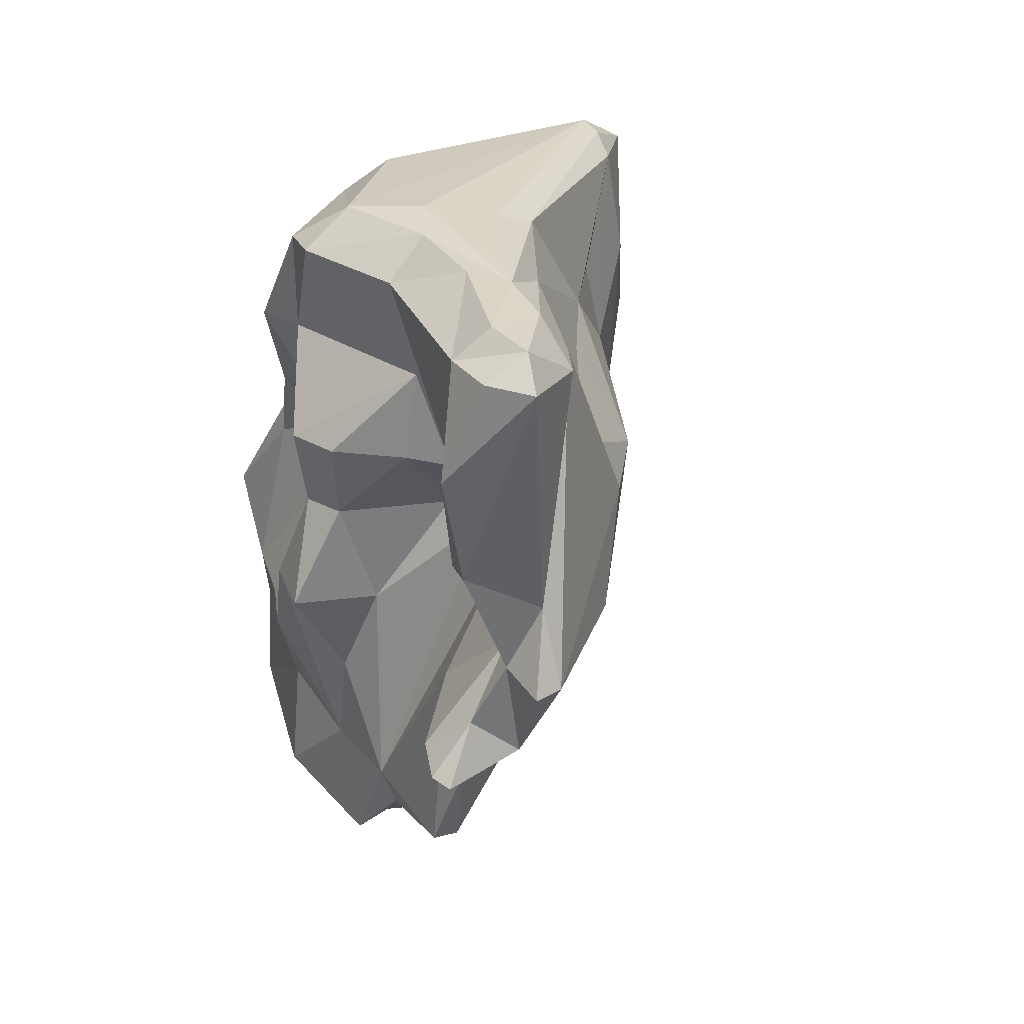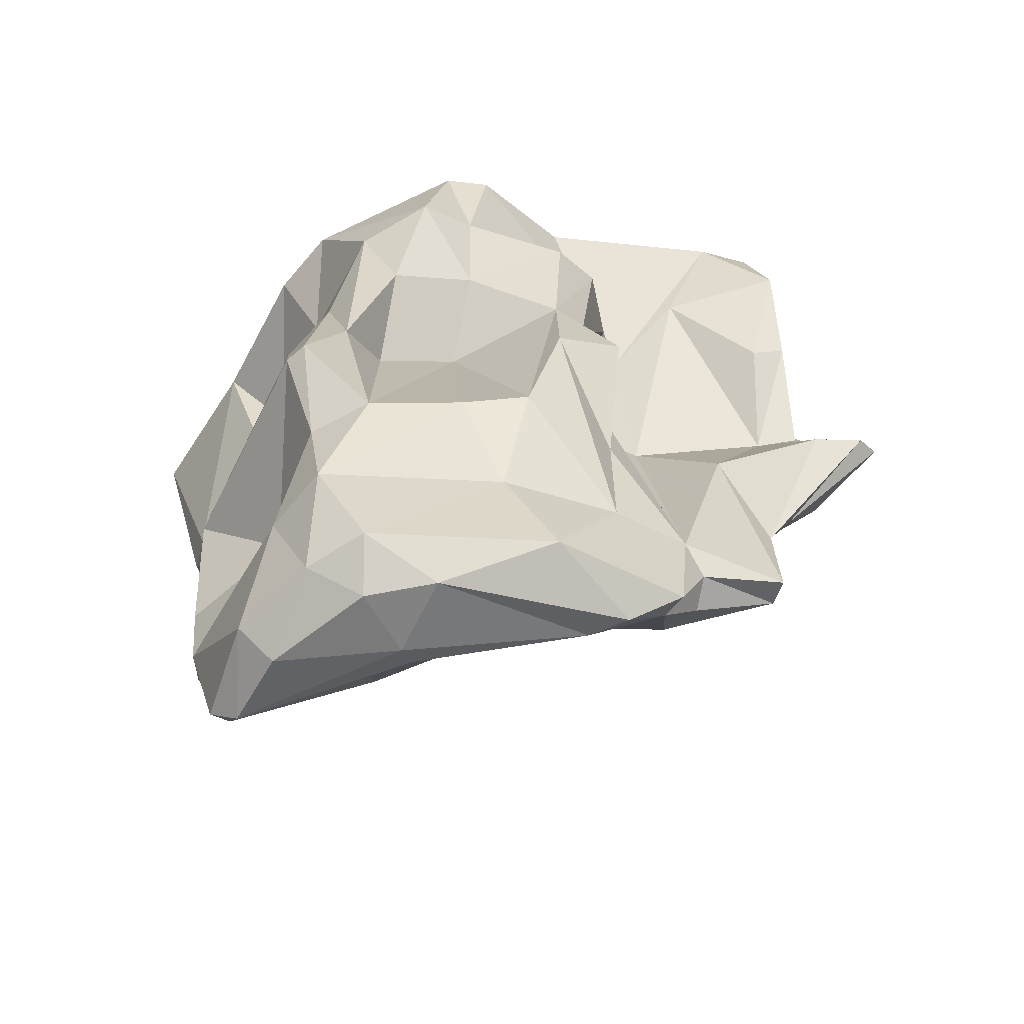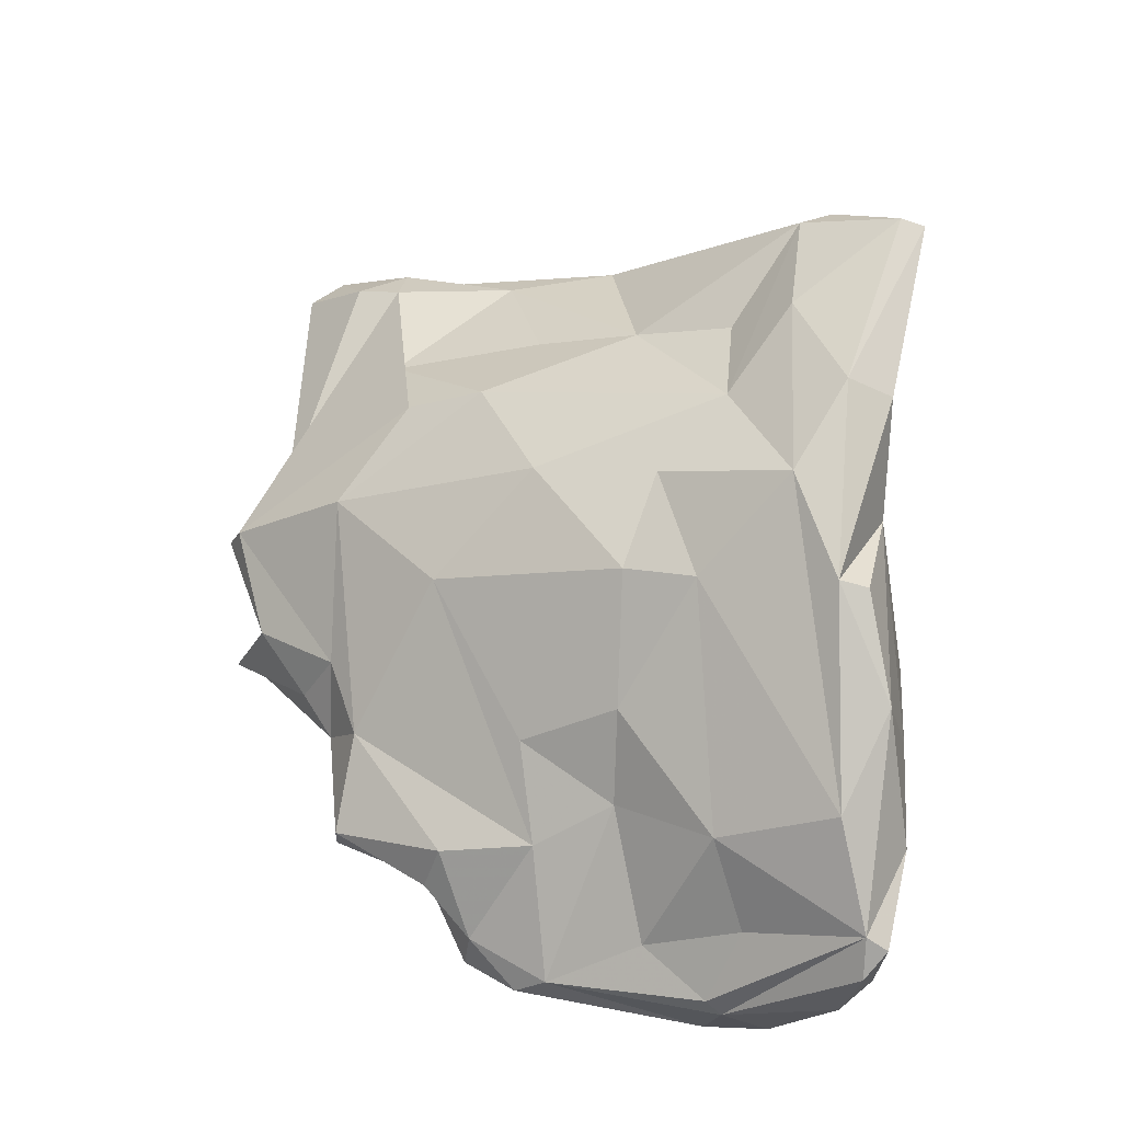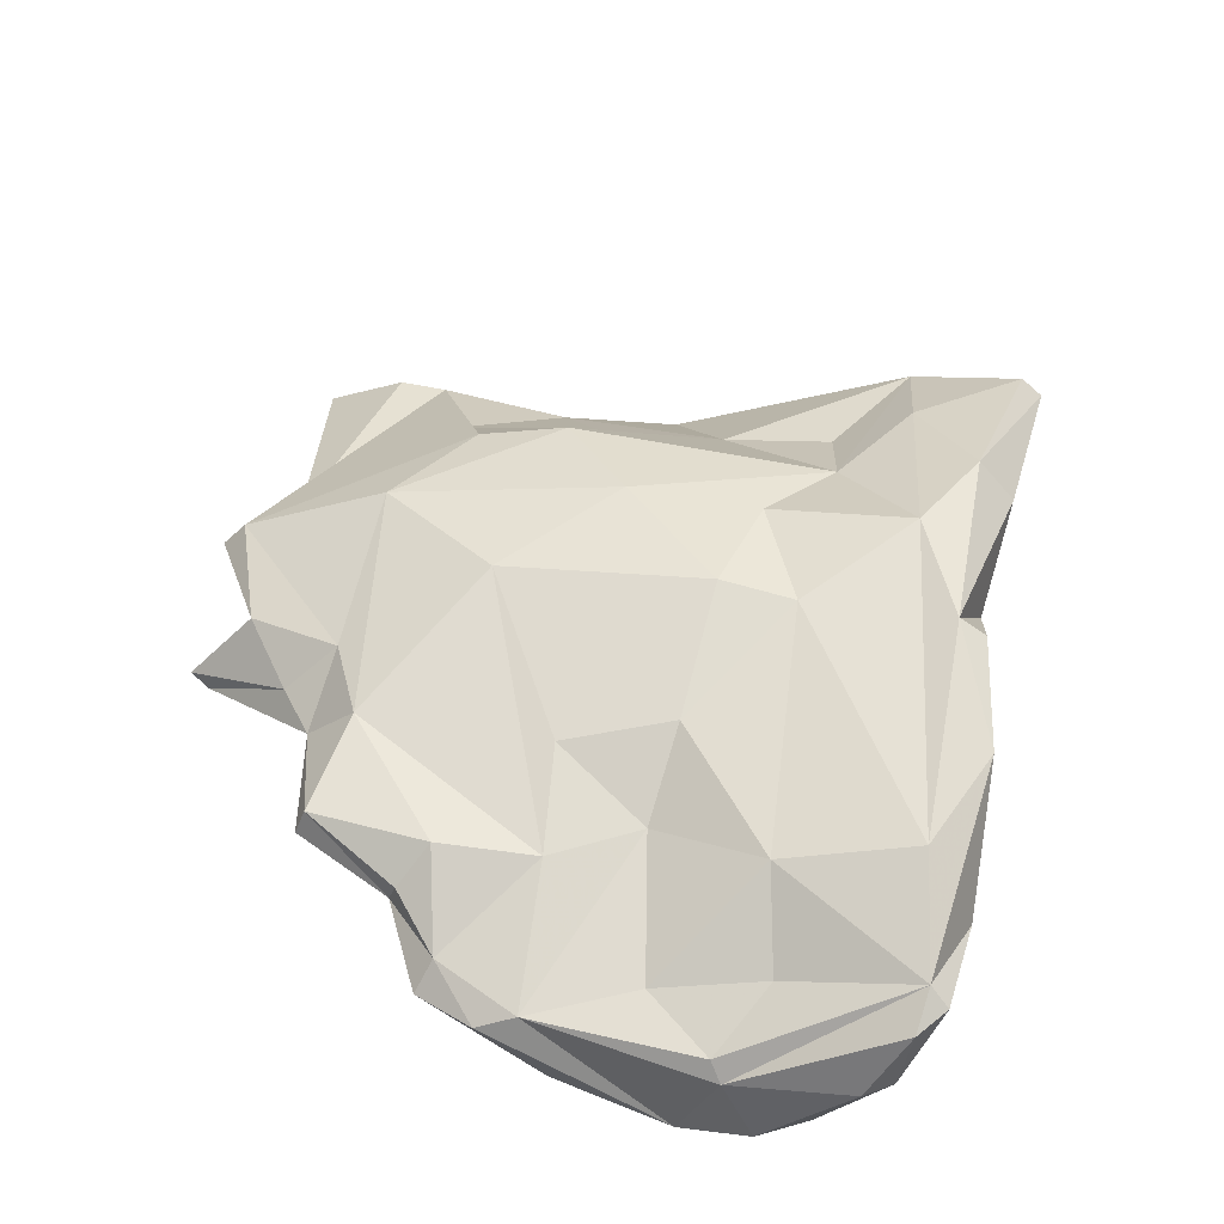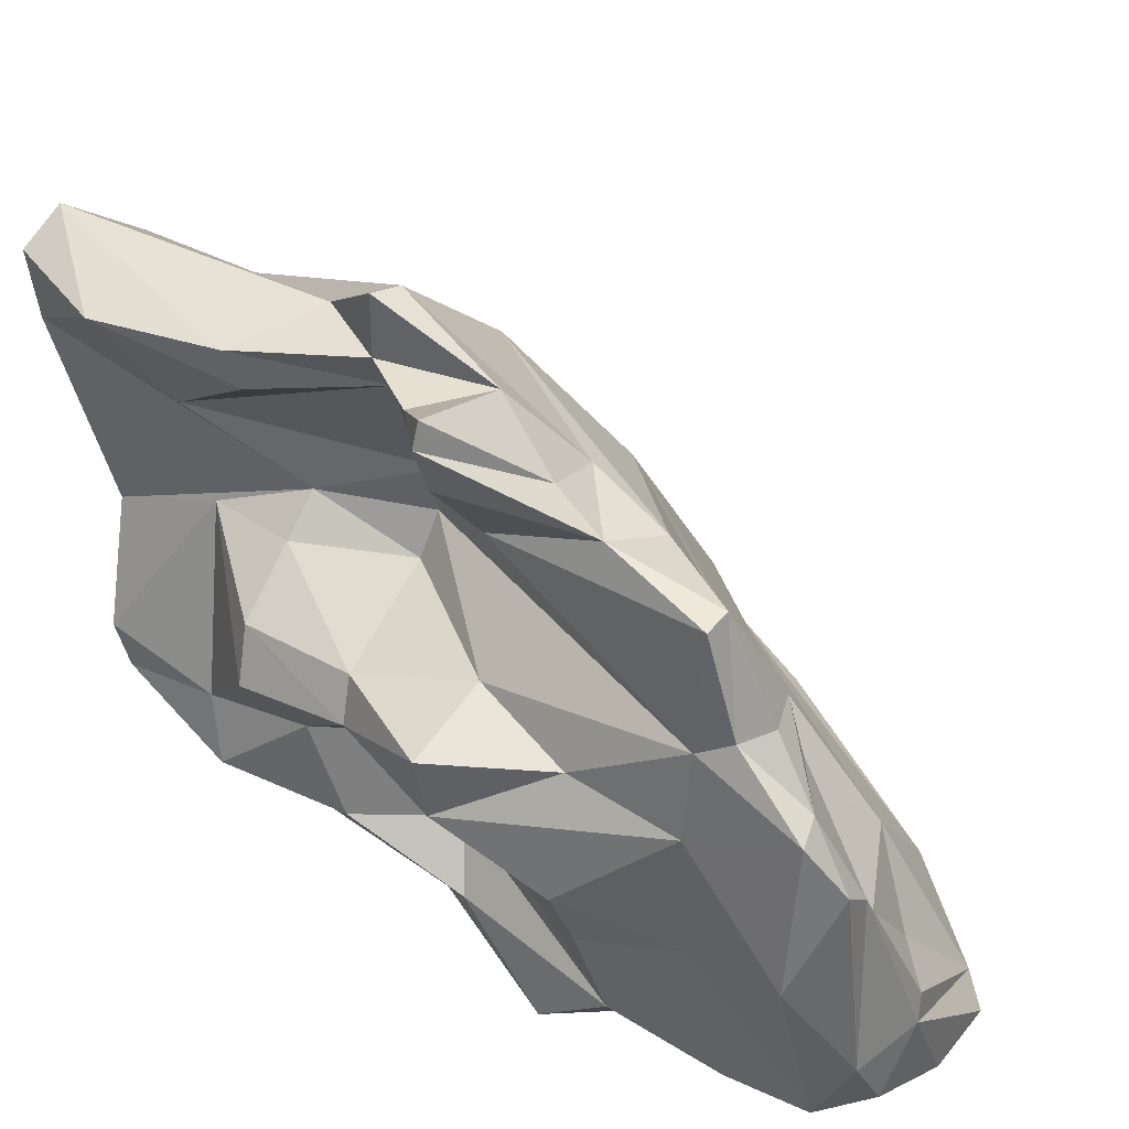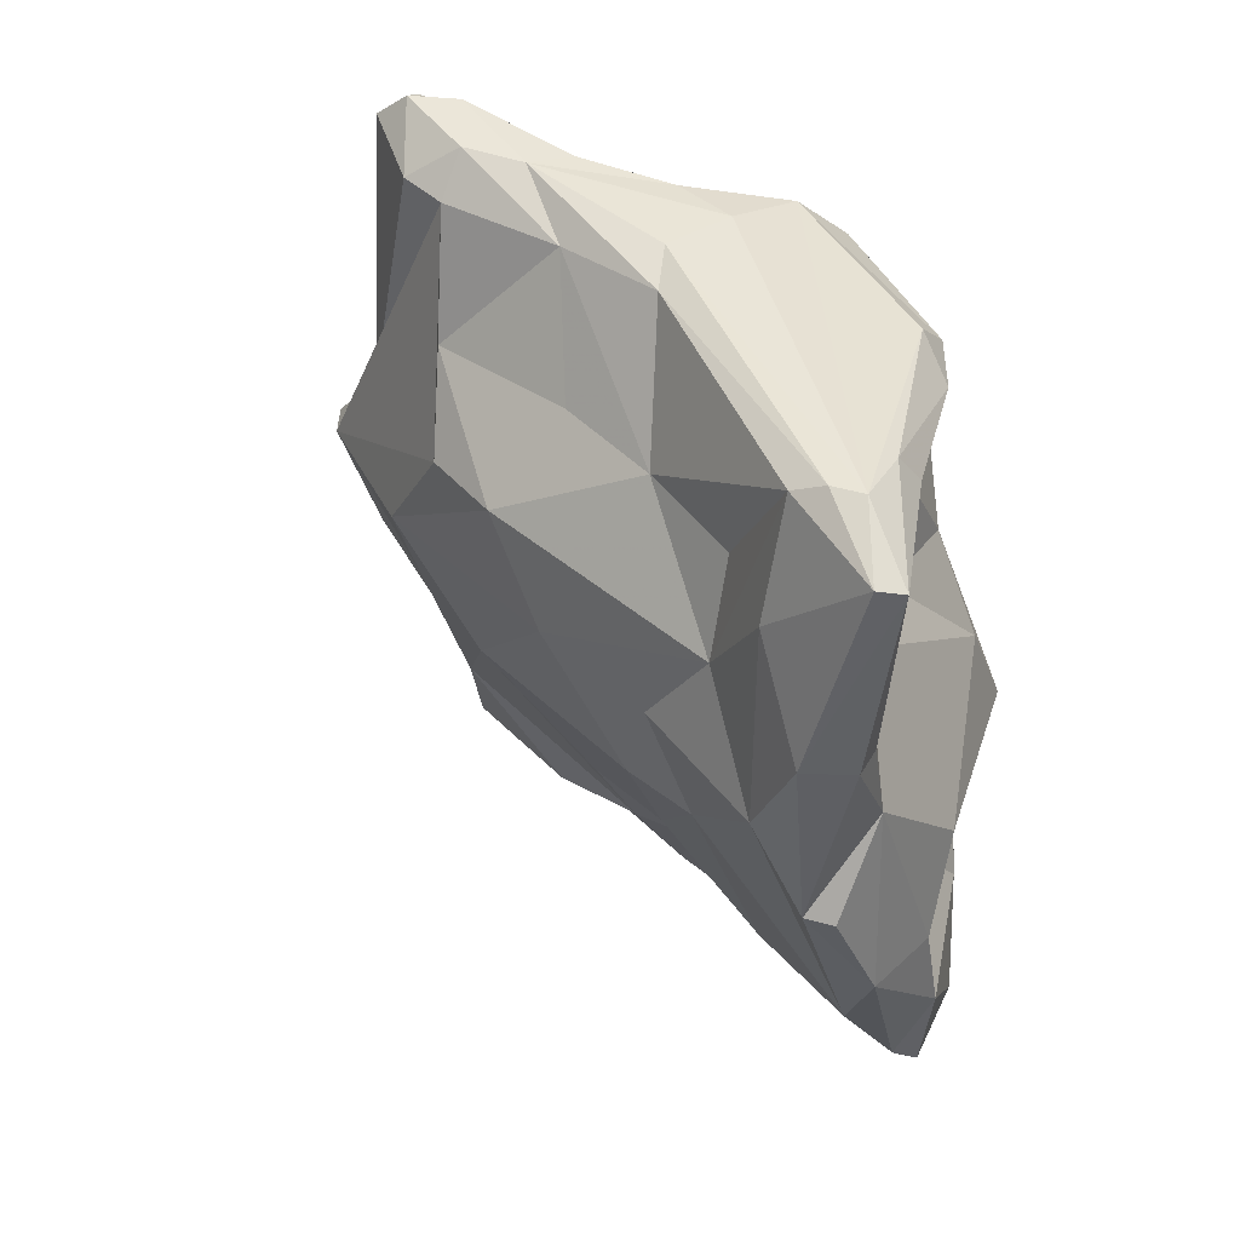
<metadata>
{"format":"obj","ext":"obj","renderer":"f3d","projection":"perspective","resolution":1024,"background":"white","views":[{"elev":43.1,"azim":158.3,"up":"+Z"},{"elev":-49.1,"azim":71.9,"up":"+Z"},{"elev":-34.5,"azim":-90.7,"up":"+Z"},{"elev":-59.3,"azim":-110.8,"up":"+Z"},{"elev":48.0,"azim":120.5,"up":"+Y"},{"elev":28.3,"azim":-65.6,"up":"+Z"}]}
</metadata>
<code>
v 120.8 264.2 101.2
v 120.4 265.3 101.3
v 121.2 268.1 93.05
v 122.9 266.5 103.5
v 122.8 269.3 103.1
v 122.3 266.1 92.87
v 122.8 267.9 103.6
v 122.2 270 97.98
v 126 266.3 89.13
v 123.8 266 93.11
v 122.8 270.4 89.42
v 128.8 268.2 94.28
v 124.4 267.4 84.68
v 125.6 275.8 91.36
v 127.8 283.5 97.36
v 124.5 272.8 94.74
v 125.2 272.4 99.04
v 124.1 268.7 84.87
v 128.4 268.6 98.64
v 126.5 274.2 86.63
v 127.4 276.5 100.4
v 135 276.5 107.9
v 130.2 277.4 106.5
v 127.3 281.1 92.8
v 127.1 265.9 102.3
v 130.4 265.5 80.88
v 127.2 277.3 87.48
v 133.3 267.1 103.2
v 126.9 266.5 80.51
v 131.6 290 94.05
v 132.9 268.9 94.85
v 132.4 273.5 77.42
v 129.3 268.5 76.8
v 129.4 280.9 101.5
v 132.1 278 107.6
v 134 268.4 105.1
v 131.9 287.6 102
v 134.1 268.9 99.2
v 132 265.5 76.77
v 131.1 277.5 82.86
v 126 266.5 103.6
v 131.9 282.2 106.9
v 132.8 287.8 107.6
v 132.6 267.4 73.03
v 129.7 286.8 97.95
v 134.6 268.3 82.02
v 130.7 285.5 89.22
v 134.4 277.5 80.08
v 134.1 284.7 109.2
v 133.9 287.5 109.5
v 131.7 265.2 85.27
v 133.1 266.5 72.67
v 138.5 268.6 94.73
v 133.6 281.6 82.79
v 136.1 292.4 109.6
v 133.4 289.7 108.1
v 134.1 267.5 71.82
v 135.6 283.3 109.2
v 134.8 285.5 94.68
v 135.6 272.2 74.7
v 135.8 290.8 110.6
v 136.6 288.7 110.5
v 136.4 281 79.14
v 136 279.2 108.5
v 135 283.5 94.83
v 136.9 291.3 95.11
v 139 266.9 90.02
v 135.7 290.2 88.02
v 136.3 268.3 103.8
v 138.1 275 107.8
v 135.9 294.9 95.27
v 136.4 289 84.68
v 137.2 295.5 95.62
v 138.3 288.8 109.3
v 138.7 288.1 90.54
v 137.8 286.7 103.9
v 135.9 292.8 98.22
v 141.6 266.5 86.11
v 139.6 269.8 99.73
v 136.7 283.8 99.09
v 137.6 293 95.4
v 140.8 268 82.61
v 136.1 281.8 94.99
v 139.2 267.2 78.07
v 137.9 291.4 110
v 139.1 290.6 99.84
v 138 280.3 107.2
v 137.5 266.5 73.4
v 138.3 274.9 93.71
v 137.5 285.1 79.4
v 137.5 281.8 103.1
v 140.4 273.7 105.9
v 138.4 282.6 99.17
v 137.5 268.1 72.04
v 137.3 293.7 90.59
v 141.2 292.1 91.01
v 138 276.3 75.21
v 139.9 291.7 105.7
v 138.4 291.6 87.88
v 140.4 275.7 106.5
v 139.2 292.2 100.5
v 140.2 289.9 81.23
v 139.5 293.4 92.97
v 142.6 270 83.29
v 141.1 295.2 91.26
v 138.5 273.6 72.83
v 139 289.8 81.08
v 139.5 285.8 78.77
v 138.6 271.3 91.85
v 140.5 280.4 74.58
v 143.7 276.8 85.07
v 142.5 267 86.28
v 141.4 281 99.14
v 140.4 275 97.62
v 141.7 272.3 100.8
v 138.7 290.3 85.85
v 142.1 278.8 94.59
v 140.6 269.2 90.74
v 140.8 274.8 101.7
v 140.8 271.2 95.81
v 140.9 268.4 74.18
v 140.6 283.8 76.71
v 139.2 272.9 72.54
v 141.6 294.3 91.24
v 141.1 284.8 81.03
v 141.1 280.5 94.88
v 140.7 285.8 79.67
v 141.3 270.7 72.82
v 139.9 281.8 90.1
v 142.1 281.3 80.81
v 142.4 273.4 73.39
v 142.5 278.9 98.8
v 142 268.3 78.65
v 142.9 270.2 74.74
v 142.7 276 80.16
v 142.2 284 76.32
v 141.7 281.8 74.72
v 143 274.1 84.4
v 143.8 281.2 90.45
v 141.6 281.4 85.64
v 143.7 278.3 90.02
v 143.8 278 75.92
g foo
f 55 61 85
f 85 61 74
f 62 74 61
f 50 61 56
f 61 55 56
f 49 62 50
f 62 61 50
f 56 43 50
f 58 62 49
f 74 62 58
f 43 42 50
f 49 50 42
f 87 74 58
f 87 58 64
f 100 87 64
f 64 58 49
f 100 64 70
f 42 23 49
f 22 64 49
f 70 64 22
f 92 100 70
f 35 49 23
f 22 49 35
f 69 92 70
f 7 35 23
f 36 69 70
f 4 35 7
f 22 35 4
f 7 23 5
f 70 22 4
f 36 70 4
f 28 69 36
f 41 28 36
f 41 36 4
f 25 28 41
f 5 2 7
f 4 7 2
f 1 41 4
f 1 25 41
f 2 1 4
f 98 55 85
f 98 85 74
f 76 98 74
f 80 76 74
f 74 87 80
f 43 37 42
f 80 87 91
f 91 87 100
f 91 100 119
f 92 119 100
f 42 37 34
f 119 92 115
f 115 92 69
f 21 42 34
f 42 21 23
f 79 115 69
f 21 5 23
f 79 69 38
f 69 28 38
f 21 17 5
f 19 38 28
f 28 25 19
f 16 5 17
f 16 8 5
f 2 5 8
f 3 2 8
f 25 1 10
f 1 6 10
f 3 1 2
f 98 101 55
f 55 101 77
f 101 98 86
f 86 98 76
f 56 55 77
f 77 43 56
f 43 45 37
f 91 93 80
f 132 113 91
f 113 93 91
f 37 45 15
f 132 91 119
f 114 132 119
f 34 37 15
f 119 115 114
f 114 115 120
f 21 34 15
f 120 115 79
f 118 120 79
f 79 53 118
f 79 38 53
f 21 15 16
f 21 16 17
f 53 38 31
f 31 38 19
f 12 31 19
f 16 11 8
f 25 12 19
f 3 8 11
f 25 10 12
f 1 3 6
f 77 73 71
f 73 77 81
f 77 101 81
f 81 101 66
f 101 86 66
f 76 66 86
f 71 43 77
f 71 45 43
f 71 30 45
f 59 66 76
f 76 80 59
f 93 113 126
f 117 126 113
f 113 132 117
f 65 59 80
f 83 80 93
f 83 93 126
f 132 114 117
f 83 65 80
f 89 117 114
f 30 15 45
f 24 15 30
f 120 89 114
f 89 120 109
f 120 118 109
f 24 27 16
f 24 16 15
f 112 118 53
f 27 14 16
f 53 67 112
f 67 53 31
f 11 16 14
f 67 31 12
f 51 67 12
f 51 12 9
f 11 18 3
f 10 9 12
f 6 3 18
f 9 6 18
f 10 6 9
f 124 105 103
f 105 95 103
f 96 124 103
f 95 71 73
f 95 81 103
f 73 81 95
f 66 103 81
f 75 96 66
f 96 103 66
f 95 68 71
f 68 30 71
f 59 75 66
f 139 129 126
f 139 126 117
f 139 117 141
f 72 30 68
f 72 47 30
f 65 83 129
f 126 129 83
f 141 117 111
f 111 117 89
f 111 89 138
f 30 47 24
f 47 27 24
f 138 89 104
f 109 104 89
f 109 118 104
f 104 118 112
f 78 112 67
f 27 20 14
f 11 14 20
f 33 11 20
f 51 78 67
f 18 11 33
f 13 9 18
f 99 105 124
f 116 124 96
f 99 95 105
f 116 99 124
f 116 96 75
f 116 75 102
f 68 95 99
f 116 68 99
f 72 68 116
f 125 75 59
f 65 125 59
f 125 65 129
f 125 129 140
f 139 140 129
f 140 139 141
f 27 47 54
f 54 40 27
f 104 112 82
f 78 82 112
f 20 27 40
f 40 32 20
f 82 78 46
f 33 20 32
f 78 51 46
f 26 46 51
f 13 18 29
f 13 29 9
f 51 9 26
f 26 9 29
f 116 102 107
f 125 102 75
f 116 107 72
f 107 90 72
f 125 140 130
f 90 63 72
f 130 140 141
f 47 72 63
f 141 111 130
f 130 111 135
f 135 111 138
f 54 47 63
f 48 54 63
f 104 133 138
f 133 135 138
f 40 54 48
f 82 133 104
f 32 40 48
f 82 84 133
f 46 84 82
f 84 46 39
f 39 46 26
f 18 33 29
f 29 39 26
f 107 102 127
f 127 102 125
f 108 107 127
f 127 125 136
f 90 107 108
f 122 108 127
f 136 122 127
f 136 125 130
f 122 90 108
f 136 130 142
f 63 90 122
f 142 130 135
f 110 63 122
f 48 63 110
f 97 48 110
f 135 134 142
f 133 134 135
f 97 106 60
f 121 134 133
f 32 48 97
f 32 97 60
f 84 121 133
f 84 88 121
f 44 32 60
f 84 39 88
f 33 32 44
f 88 39 52
f 52 39 44
f 44 29 33
f 39 29 44
f 137 122 136
f 110 122 137
f 136 142 137
f 131 110 137
f 131 137 142
f 123 110 131
f 142 134 131
f 106 97 110
f 106 110 123
f 131 134 128
f 128 123 131
f 94 123 128
f 128 134 121
f 121 94 128
f 94 121 88
f 106 44 60
f 44 106 123
f 57 123 94
f 57 44 123
f 88 57 94
f 52 44 57
f 88 52 57
g

</code>
